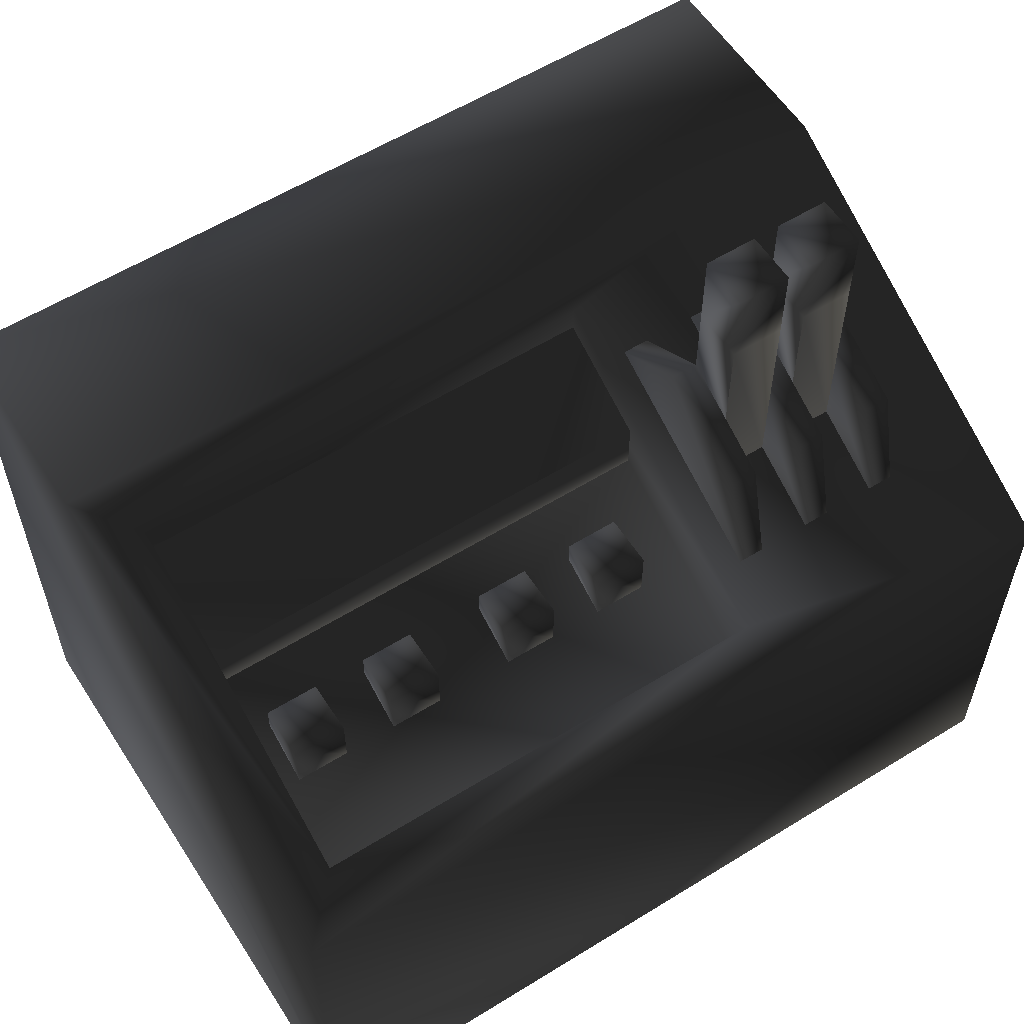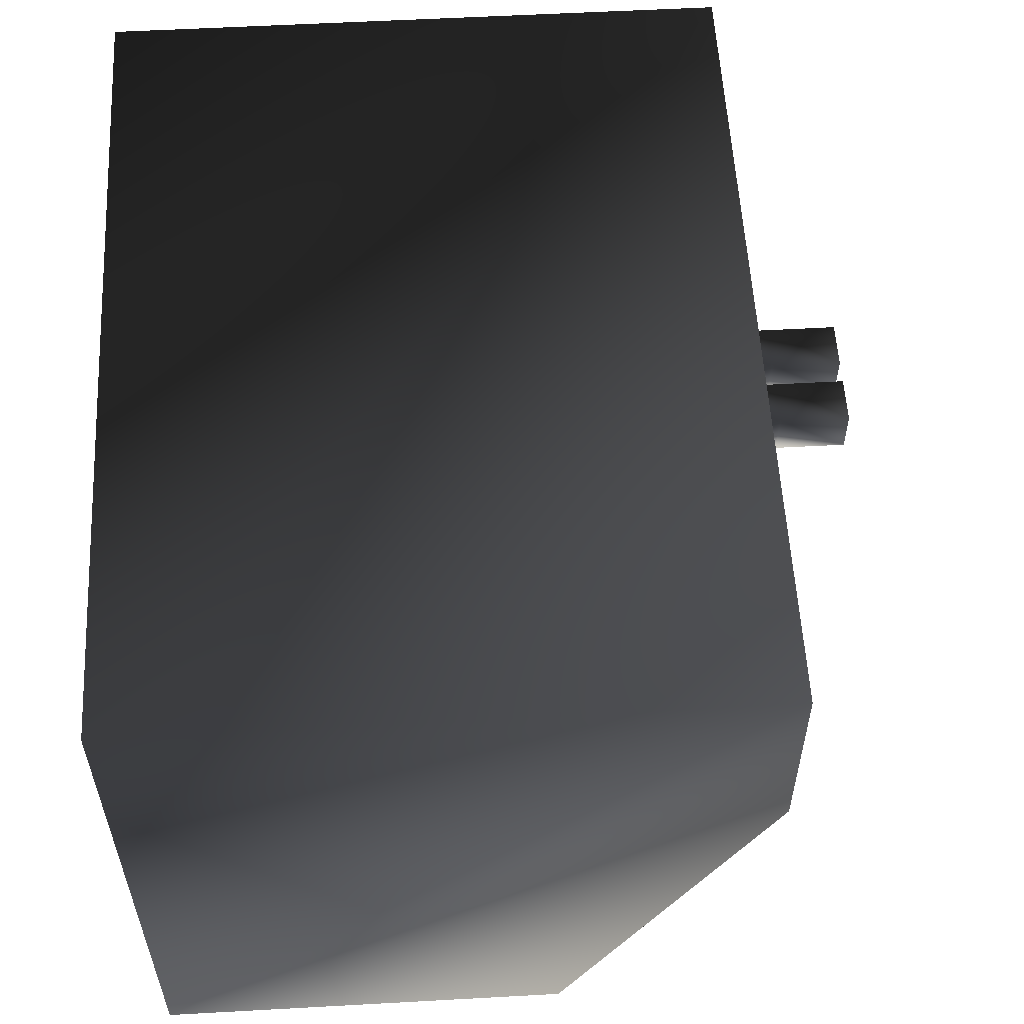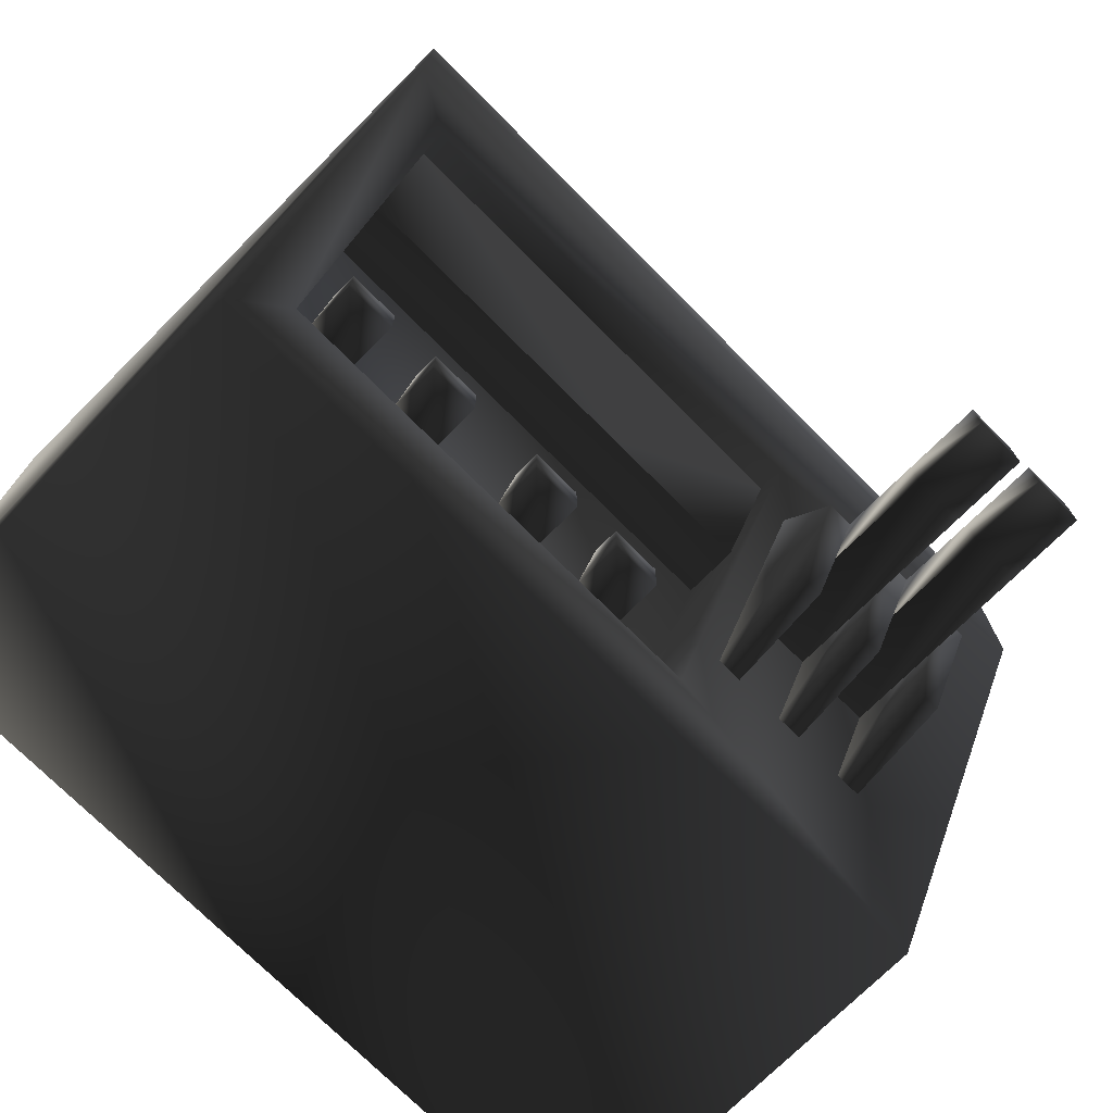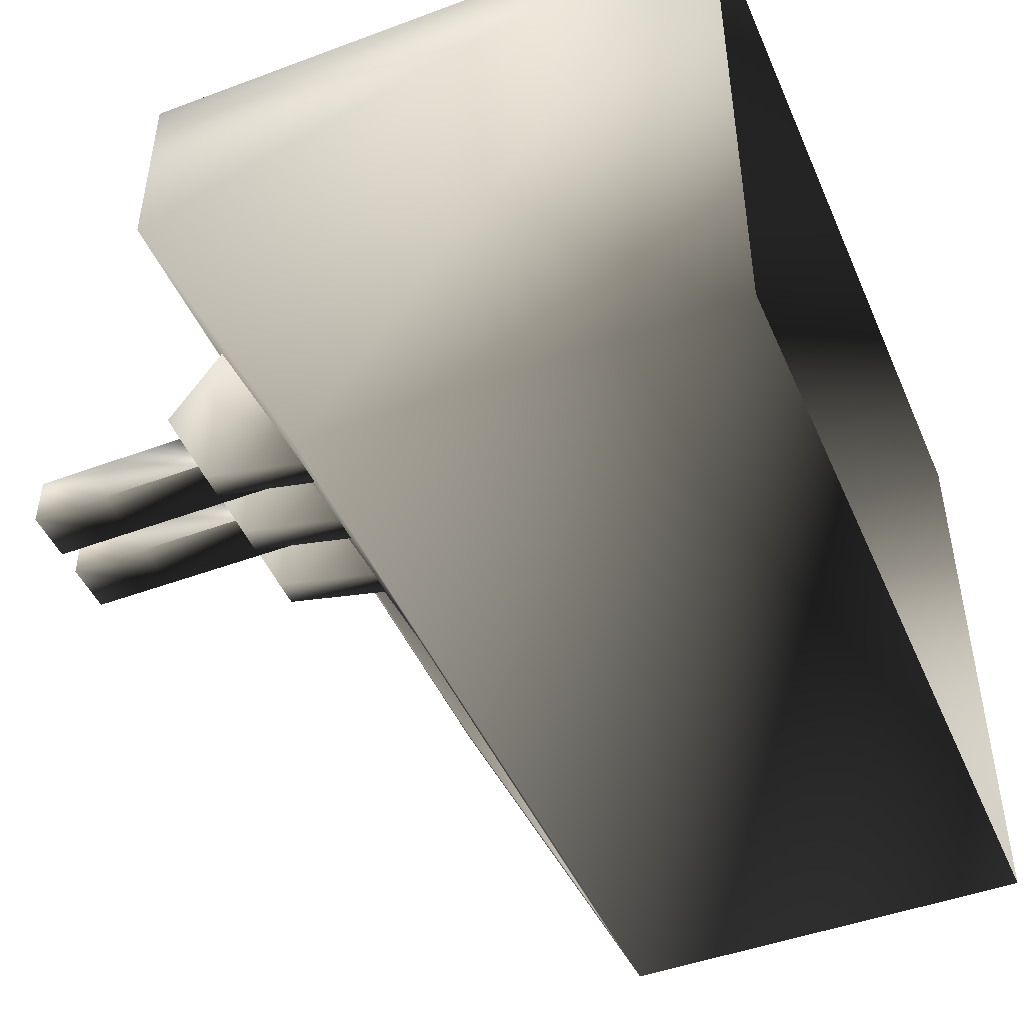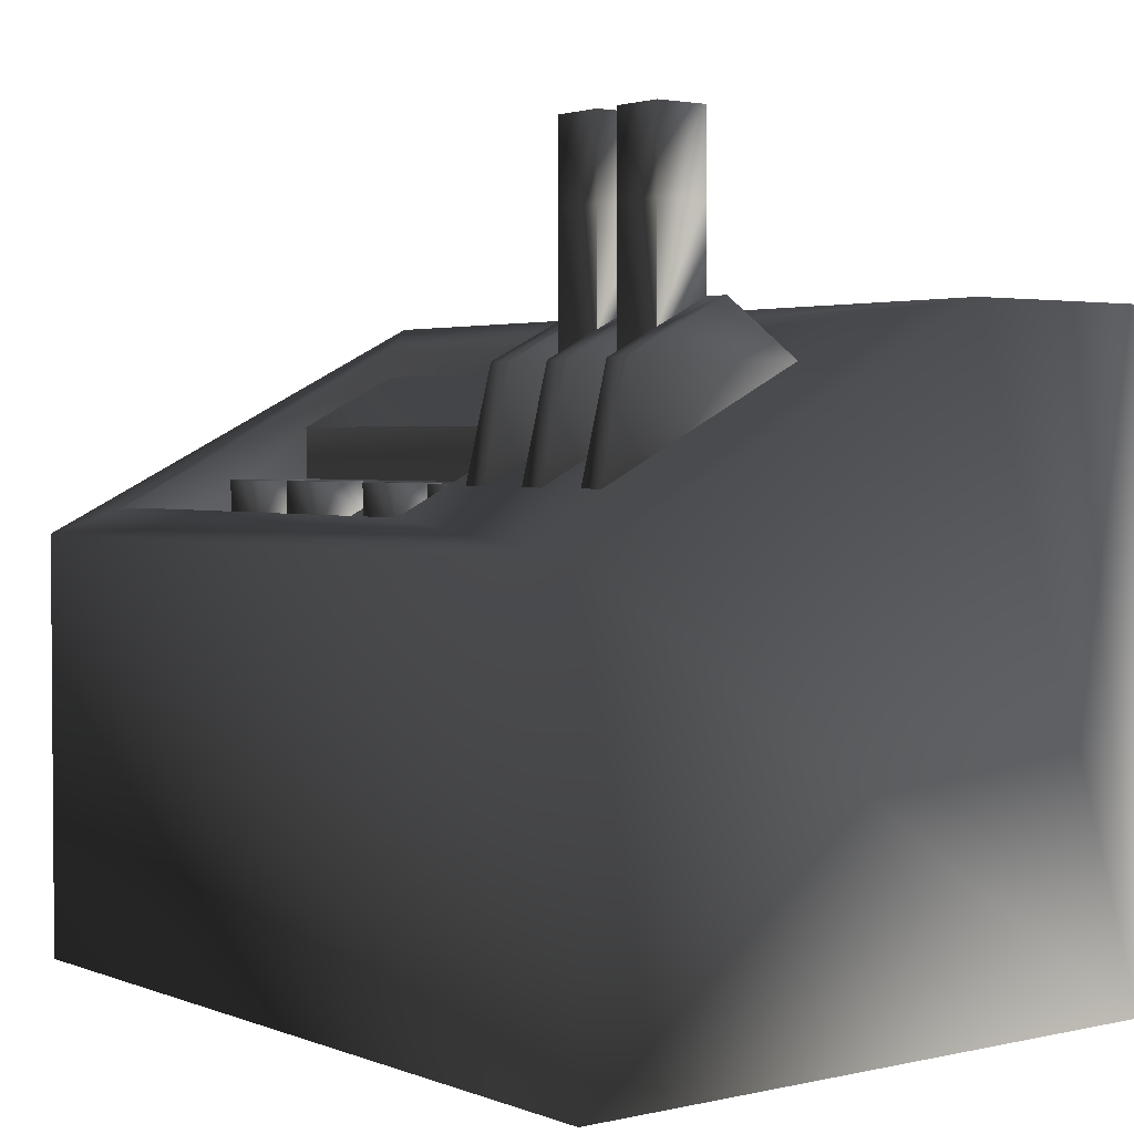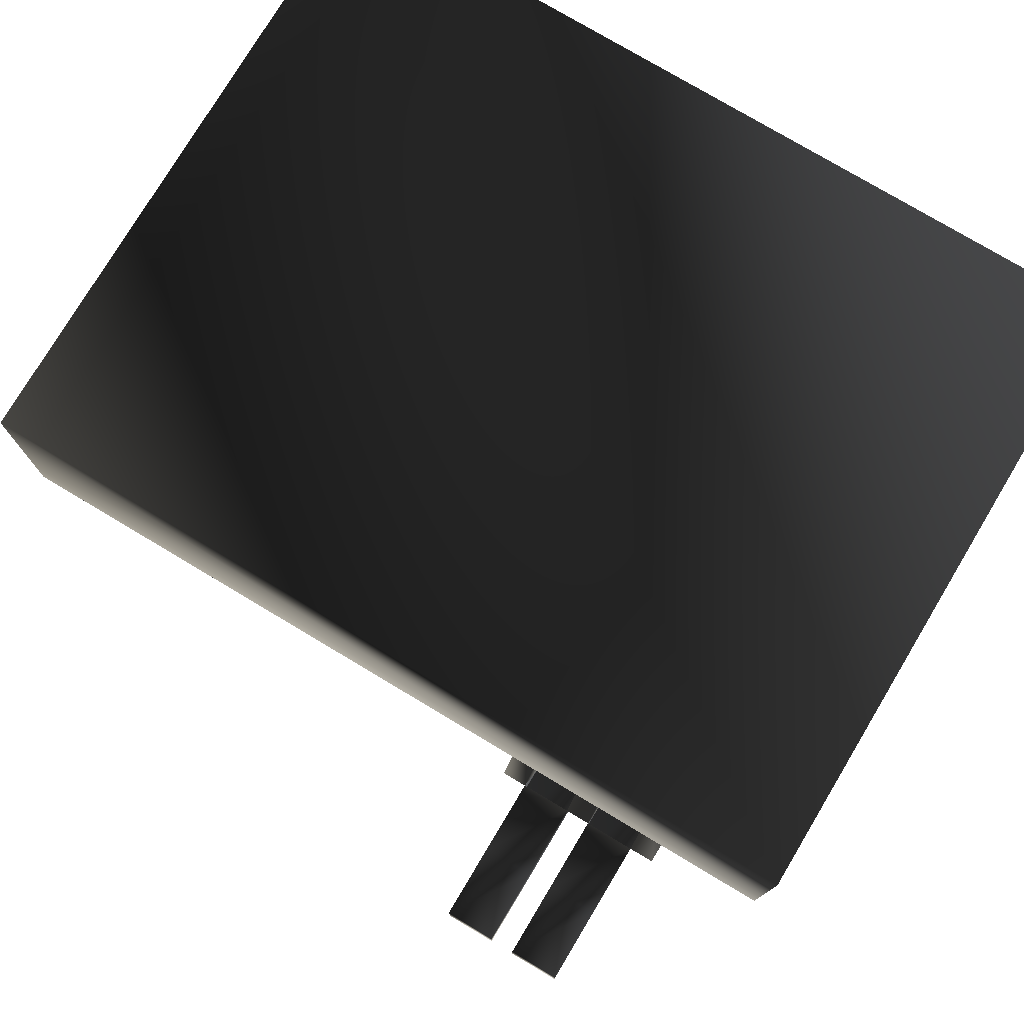
<metadata>
{"format":"obj","ext":"obj","renderer":"f3d","projection":"perspective","resolution":1024,"background":"white","views":[{"elev":58.2,"azim":147.4,"up":"+Y"},{"elev":56.6,"azim":86.7,"up":"+Z"},{"elev":-73.7,"azim":134.9,"up":"+Z"},{"elev":-46.8,"azim":-67.1,"up":"+Z"},{"elev":2.6,"azim":-127.8,"up":"+Y"},{"elev":76.9,"azim":-149.1,"up":"+Z"}]}
</metadata>
<code>
o 1169
v -20 88 16
v -20 96 4
v -24 96 4
v -24 88 16
v -24 88 -12
v -24 72 -16
v -20 88 -12
v -20 72 -16
v -32 88 16
v -32 96 4
v -36 96 4
v -36 88 16
v -36 88 -12
v -36 72 -16
v -32 88 -12
v -32 72 -16
v -44 88 16
v -44 96 4
v -48 96 4
v -48 88 16
v -48 88 -12
v -48 72 -16
v -44 88 -12
v -44 72 -16
v 56 72 8
v -16 72 8
v -16 80 8
v 56 80 8
v 8 80 8
v -16 88 24
v 8 88 24
v 56 88 24
v 0 72 0
v 0 72 -8
v -8 72 -8
v -8 72 0
v 0 68 0
v 0 64 -8
v -8 64 -8
v -8 68 0
v 16 72 -8
v 16 64 -8
v 8 64 -8
v 8 72 -8
v 16 72 0
v 16 68 0
v 8 72 0
v 8 68 0
v 36 72 -8
v 36 64 -8
v 28 64 -8
v 28 72 -8
v 36 72 0
v 36 68 0
v 28 72 0
v 28 68 0
v 52 72 -8
v 52 64 -8
v 44 64 -8
v 44 72 -8
v 52 72 0
v 52 68 0
v 44 72 0
v 44 68 0
v -16 56 -24
v -16 80 24
v 56 80 24
v 56 56 -24
v -16 68 -24
v -16 92 24
v 56 92 24
v 56 68 -24
v 64 64 -32
v -64 64 -32
v -64 96 32
v 64 96 32
v 64 0 -32
v -64 0 -32
v -64 0 64
v -64 96 64
v 64 96 64
v 64 0 64
v -36 92 -4
v -36 108 -4
v -36 108 4
v -44 108 4
v -44 92 -4
v -44 108 -4
v -44 120 4
v -44 120 -4
v -44 78 -4
v -36 78 -4
v -36 120 4
v -36 120 -4
v -24 92 -4
v -24 108 -4
v -24 108 4
v -32 108 4
v -32 92 -4
v -32 108 -4
v -32 120 4
v -32 120 -4
v -32 78 -4
v -24 78 -4
v -24 120 4
v -24 120 -4
f 1 2 3
f 1 3 4
f 4 3 5
f 4 5 6
f 6 5 7
f 6 7 8
f 8 7 2
f 8 2 1
f 2 7 5
f 2 5 3
f 9 10 11
f 9 11 12
f 12 11 13
f 12 13 14
f 14 13 15
f 14 15 16
f 16 15 10
f 16 10 9
f 10 15 13
f 10 13 11
f 17 18 19
f 17 19 20
f 20 19 21
f 20 21 22
f 22 21 23
f 22 23 24
f 24 23 18
f 24 18 17
f 18 23 21
f 18 21 19
f 25 26 27
f 25 27 28
f 29 27 30
f 29 30 31
f 29 31 32
f 29 32 28
f 33 34 35
f 33 35 36
f 33 36 37
f 33 37 38
f 33 38 34
f 34 38 39
f 34 39 35
f 35 39 40
f 35 40 36
f 36 40 37
f 41 42 43
f 41 43 44
f 41 44 45
f 41 45 42
f 42 45 46
f 46 45 47
f 46 47 48
f 48 47 44
f 48 44 43
f 45 44 47
f 49 50 51
f 49 51 52
f 49 52 53
f 49 53 50
f 50 53 54
f 54 53 55
f 54 55 56
f 56 55 52
f 56 52 51
f 53 52 55
f 57 58 59
f 57 59 60
f 57 60 61
f 57 61 58
f 58 61 62
f 62 61 63
f 62 63 64
f 64 63 60
f 64 60 59
f 61 60 63
f 65 66 67
f 65 67 68
f 65 68 69
f 65 69 66
f 66 69 70
f 66 70 71
f 66 71 67
f 67 71 68
f 68 71 72
f 68 72 69
f 69 72 73
f 69 73 74
f 69 74 70
f 70 74 75
f 70 75 71
f 71 75 76
f 71 76 72
f 72 76 73
f 73 76 77
f 73 77 78
f 73 78 74
f 74 78 79
f 74 79 75
f 75 79 80
f 75 80 81
f 75 81 76
f 76 81 77
f 77 81 82
f 82 81 80
f 82 80 79
f 83 84 85
f 83 85 11
f 11 85 18
f 18 85 86
f 18 86 87
f 87 86 88
f 88 86 89
f 88 89 90
f 88 90 84
f 88 84 91
f 91 84 92
f 93 94 90
f 93 90 89
f 93 89 86
f 93 86 85
f 93 85 94
f 94 85 84
f 94 84 90
f 95 96 97
f 95 97 3
f 3 97 10
f 10 97 98
f 10 98 99
f 99 98 100
f 100 98 101
f 100 101 102
f 100 102 96
f 100 96 103
f 103 96 104
f 105 106 102
f 105 102 101
f 105 101 98
f 105 98 97
f 105 97 106
f 106 97 96
f 106 96 102

</code>
